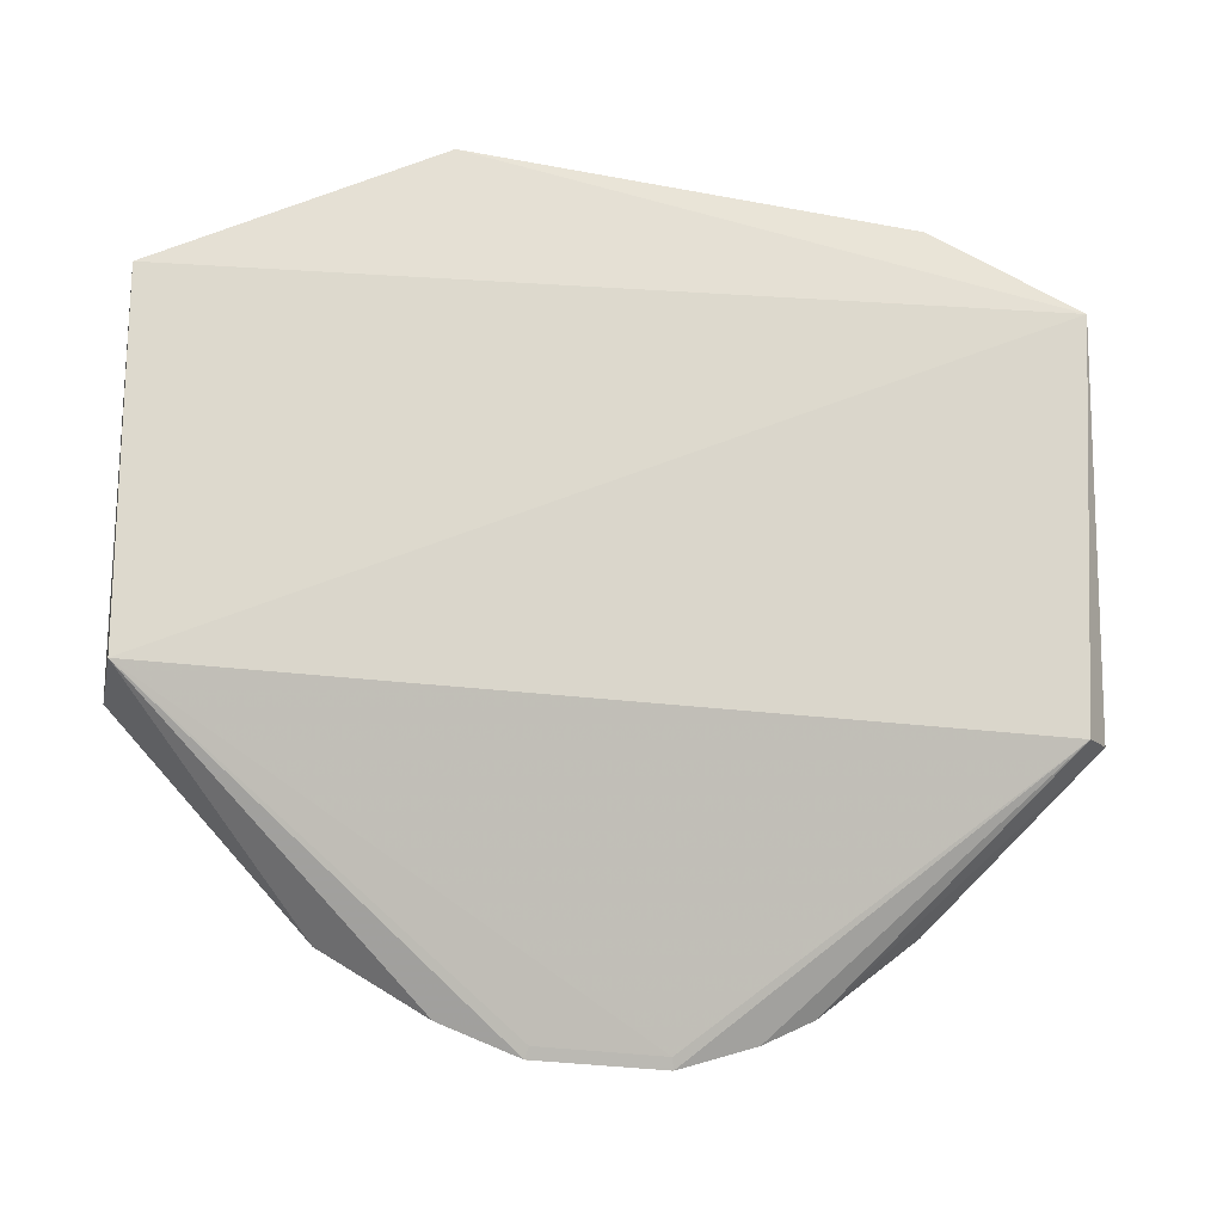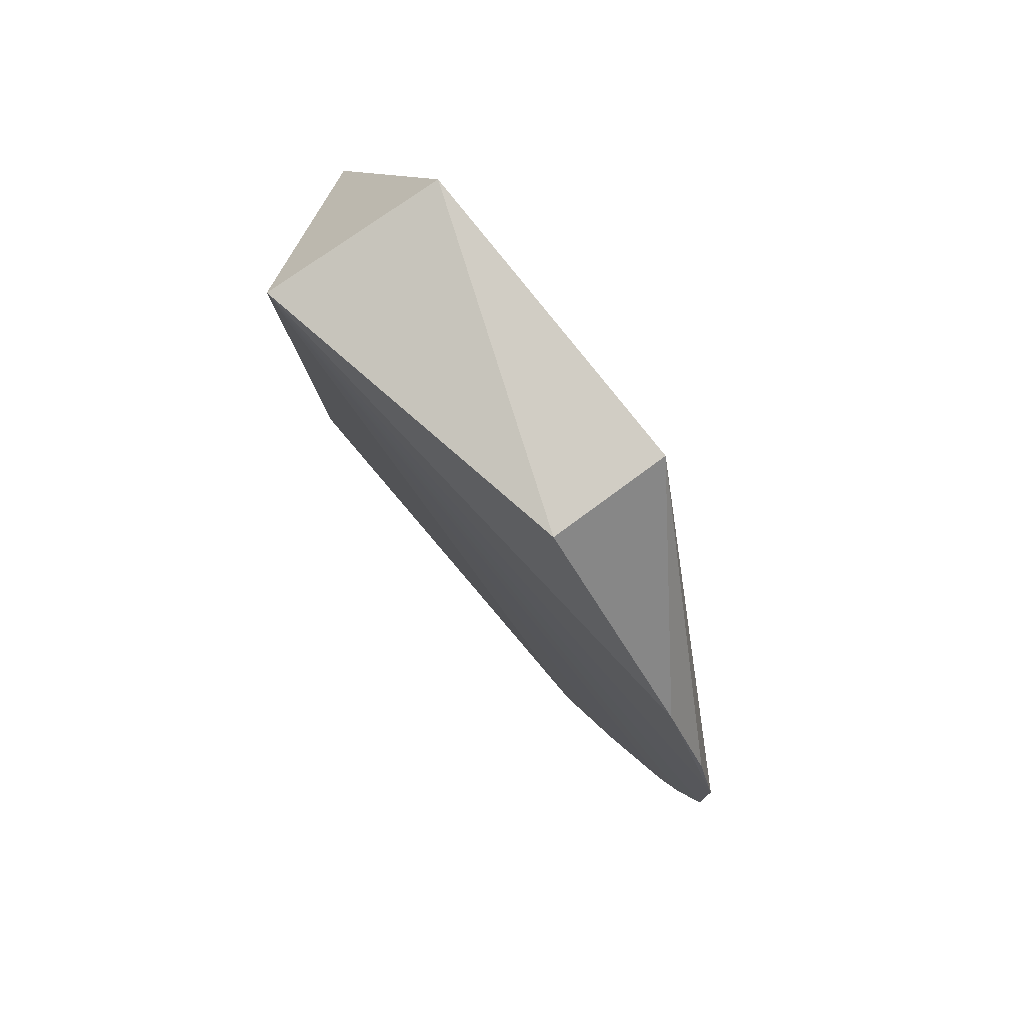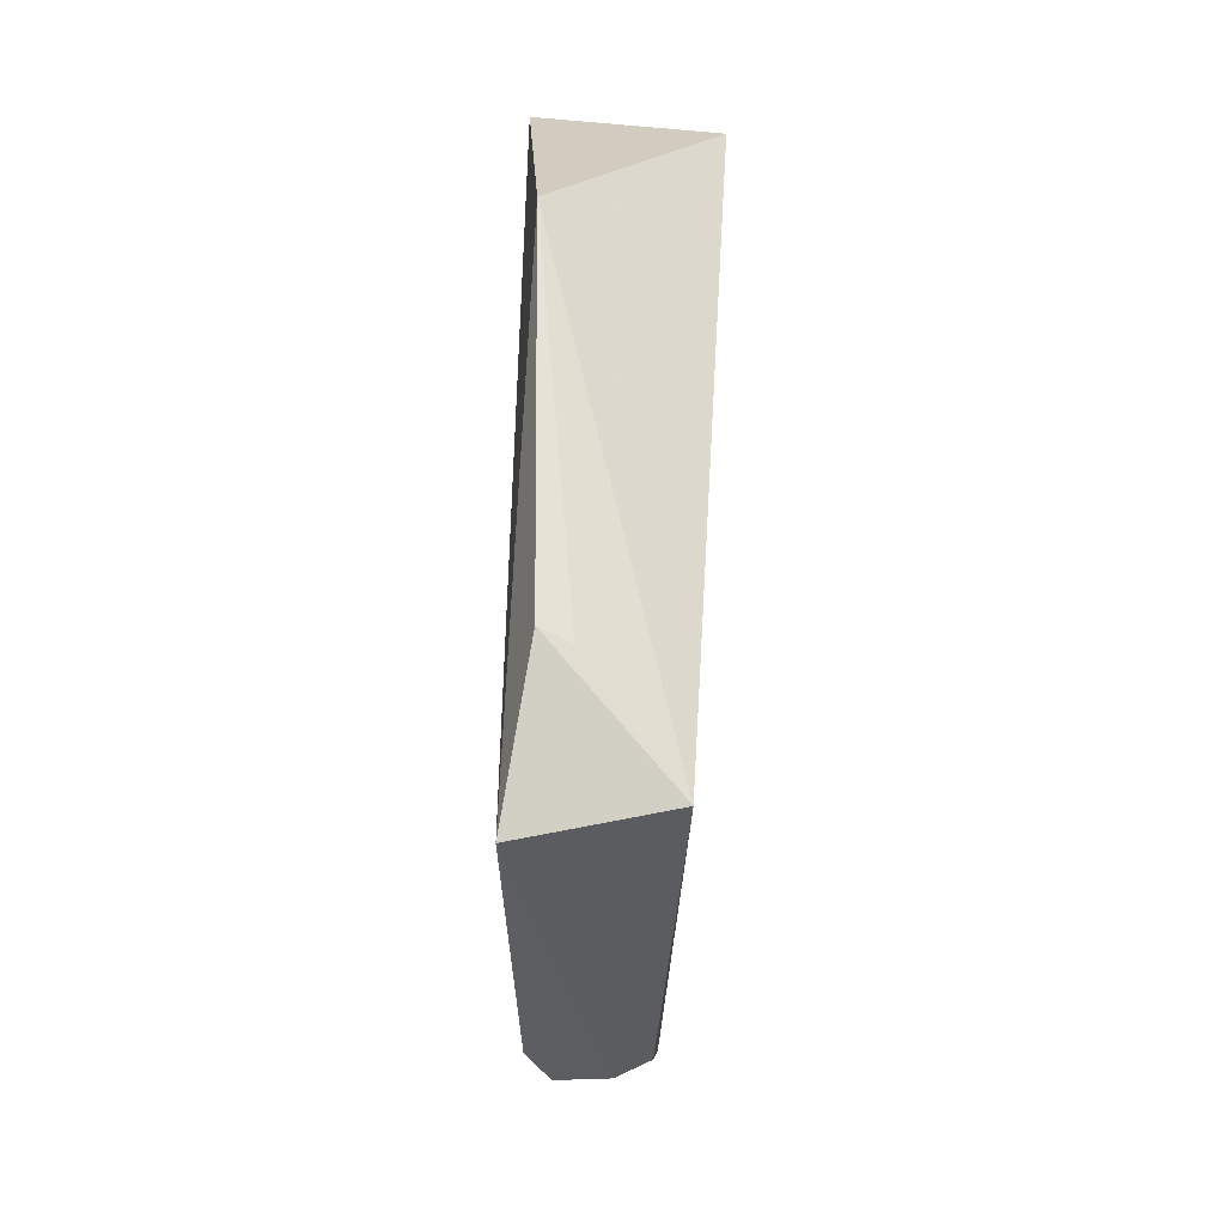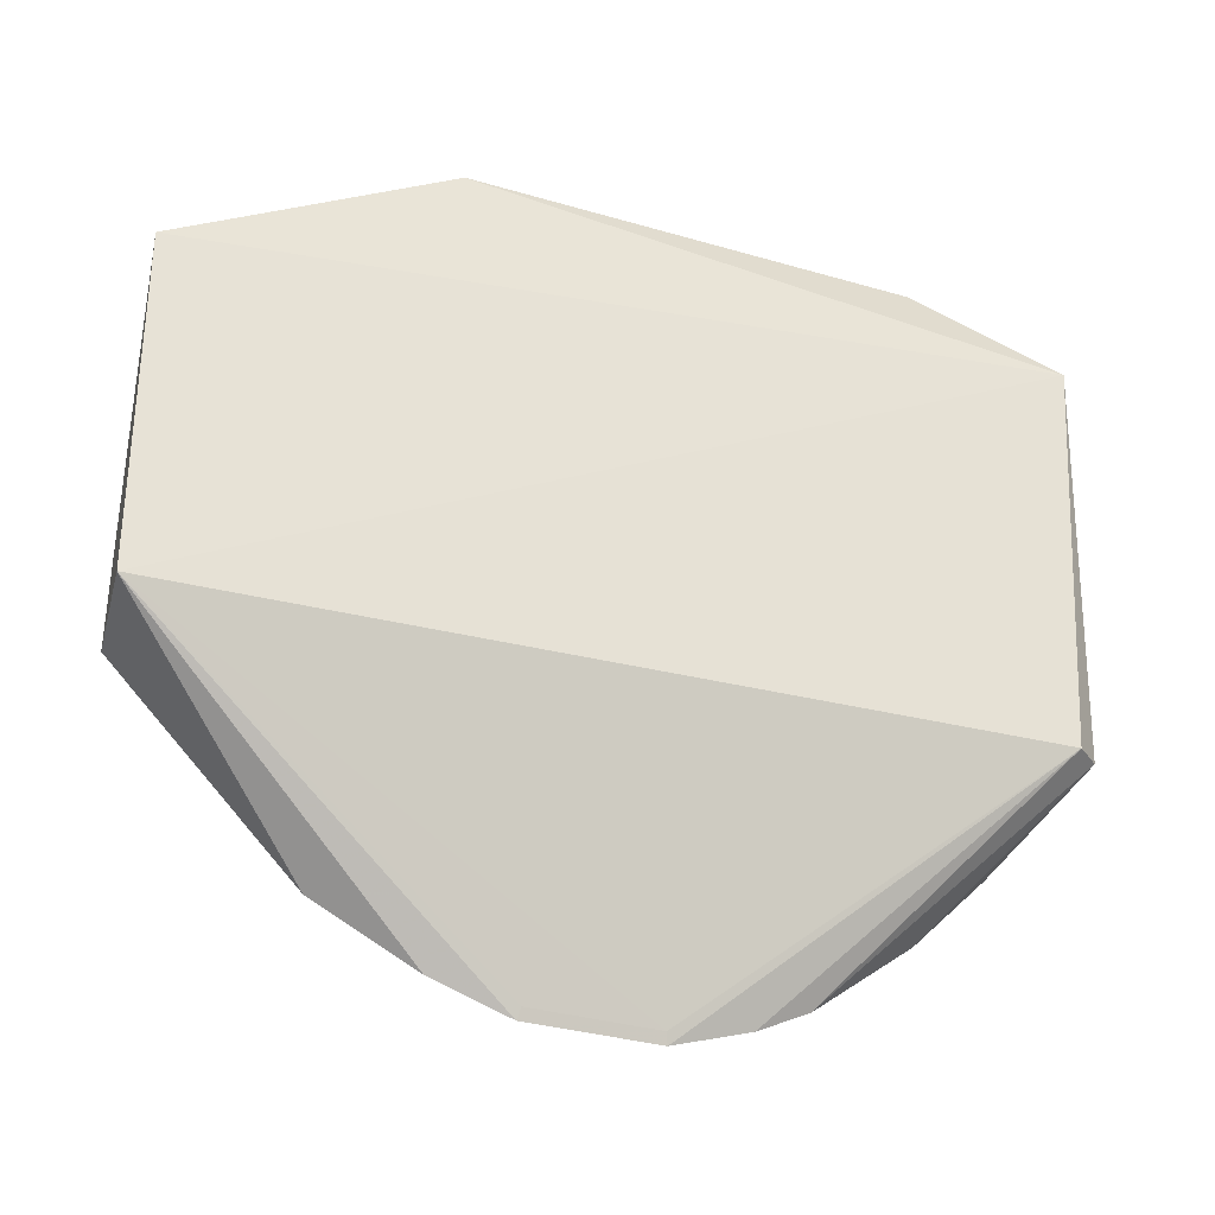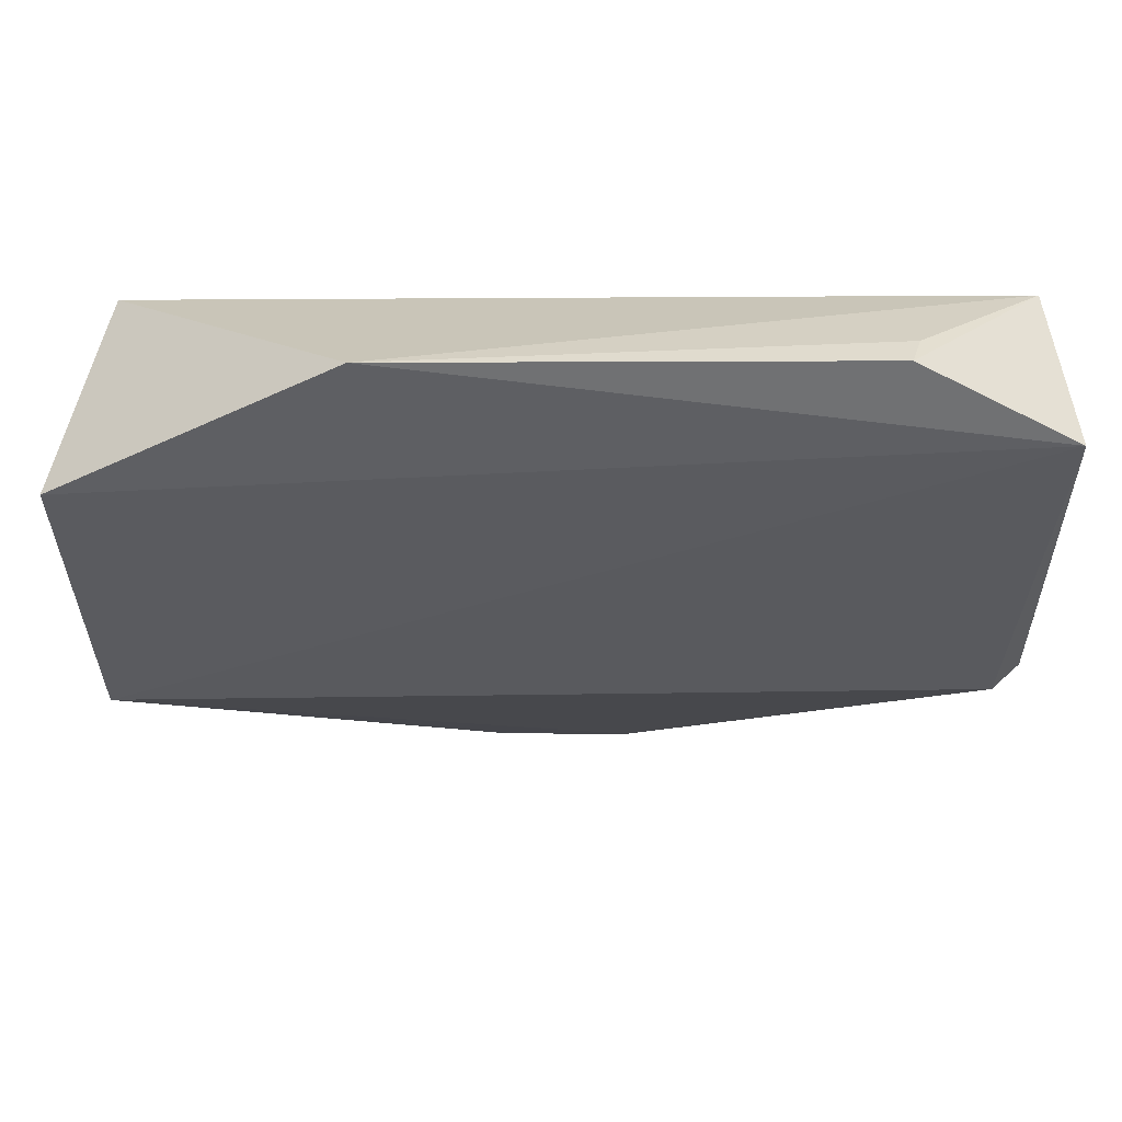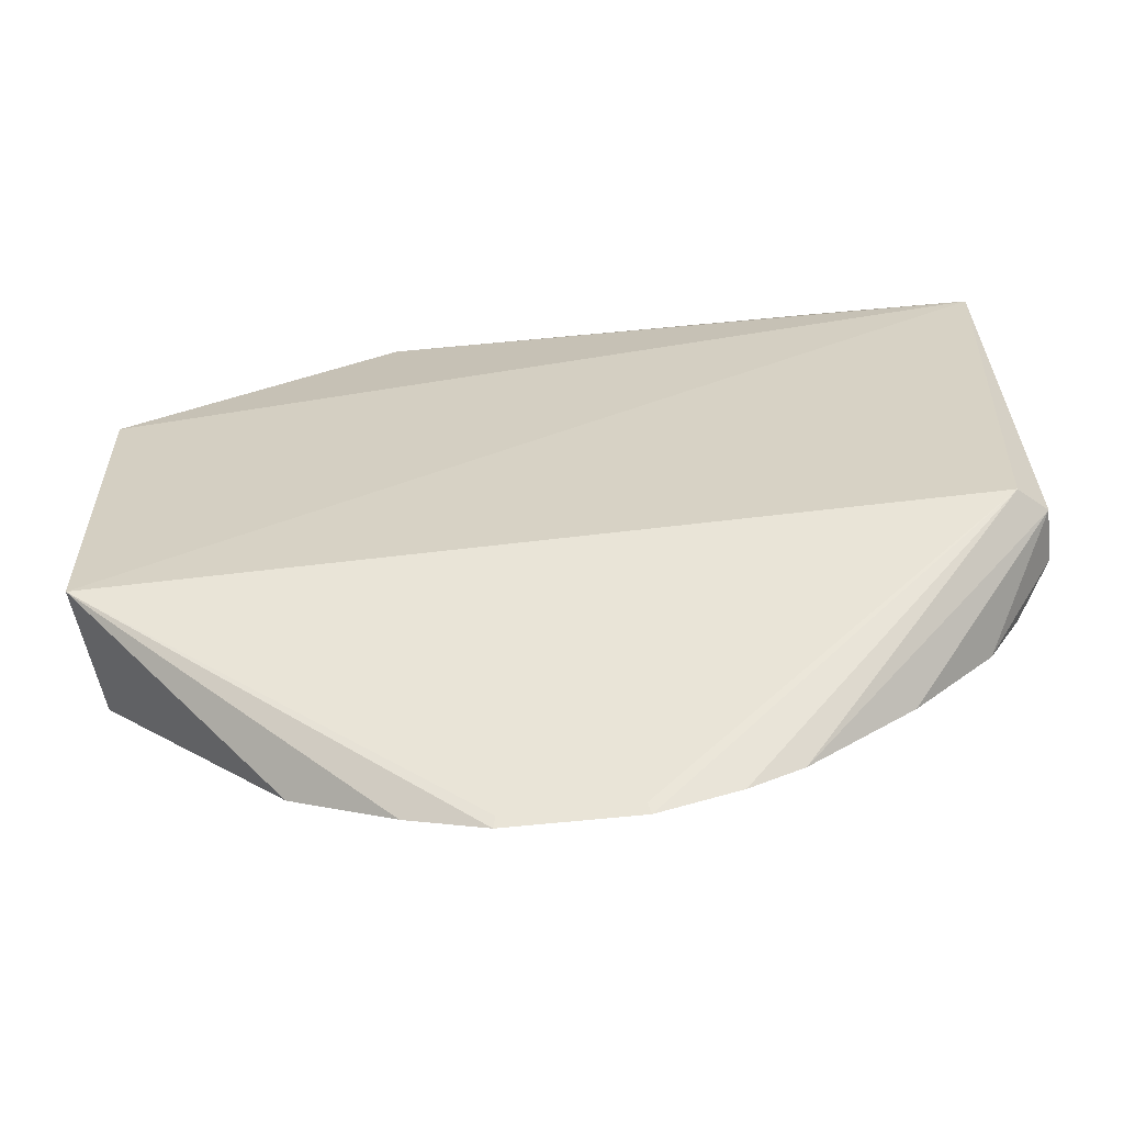
<metadata>
{"format":"obj","ext":"obj","renderer":"f3d","projection":"perspective","resolution":1024,"background":"white","views":[{"elev":-22.9,"azim":-107.7,"up":"+Z"},{"elev":77.1,"azim":140.1,"up":"+Y"},{"elev":-34.6,"azim":-2.3,"up":"+Y"},{"elev":-35.4,"azim":-110.5,"up":"+Z"},{"elev":54.9,"azim":-89.3,"up":"+Z"},{"elev":-63.9,"azim":-83.8,"up":"+Z"}]}
</metadata>
<code>
v -0.064 0.01518 0.07623
v -0.05276 -0.03478 0.0712
v -0.04818 0.03467 0.06448
v -0.05313 0.005683 0.008593
v -0.06357 -0.03574 0.0339
v -0.05265 -0.0324 0.02739
v -0.06397 0.0384 0.03137
v -0.0657 -0.03709 0.06981
v -0.05293 -0.01691 0.01325
v -0.05659 -0.03822 0.03497
v -0.06487 0.03897 0.06162
v -0.05276 0.03725 0.03222
v -0.05356 -0.005342 0.009497
v -0.06345 -0.02419 0.07637
v -0.05309 -0.005591 0.008603
v -0.05277 -0.02572 0.02034
v -0.05327 -0.03512 0.03164
v -0.06132 -0.03818 0.03431
v -0.05274 0.02128 0.01568
v -0.0536 0.005488 0.009502
v -0.06076 -0.02497 0.07534
v -0.05299 -0.0124 0.01094
v -0.05314 0.01248 0.01089
f 1 2 3
f 6 3 2
f 8 7 5
f 10 2 8
f 11 1 3
f 11 8 1
f 11 7 8
f 12 11 3
f 12 7 11
f 13 5 7
f 14 8 2
f 14 1 8
f 15 4 3
f 15 13 4
f 15 5 13
f 16 9 3
f 16 3 6
f 17 10 6
f 17 6 2
f 17 2 10
f 18 6 10
f 18 16 6
f 18 5 9
f 18 9 16
f 18 10 8
f 18 8 5
f 19 12 3
f 19 3 4
f 19 7 12
f 20 13 7
f 20 7 4
f 20 4 13
f 21 14 2
f 21 2 1
f 21 1 14
f 22 15 3
f 22 3 9
f 22 9 5
f 22 5 15
f 23 19 4
f 23 4 7
f 23 7 19

</code>
